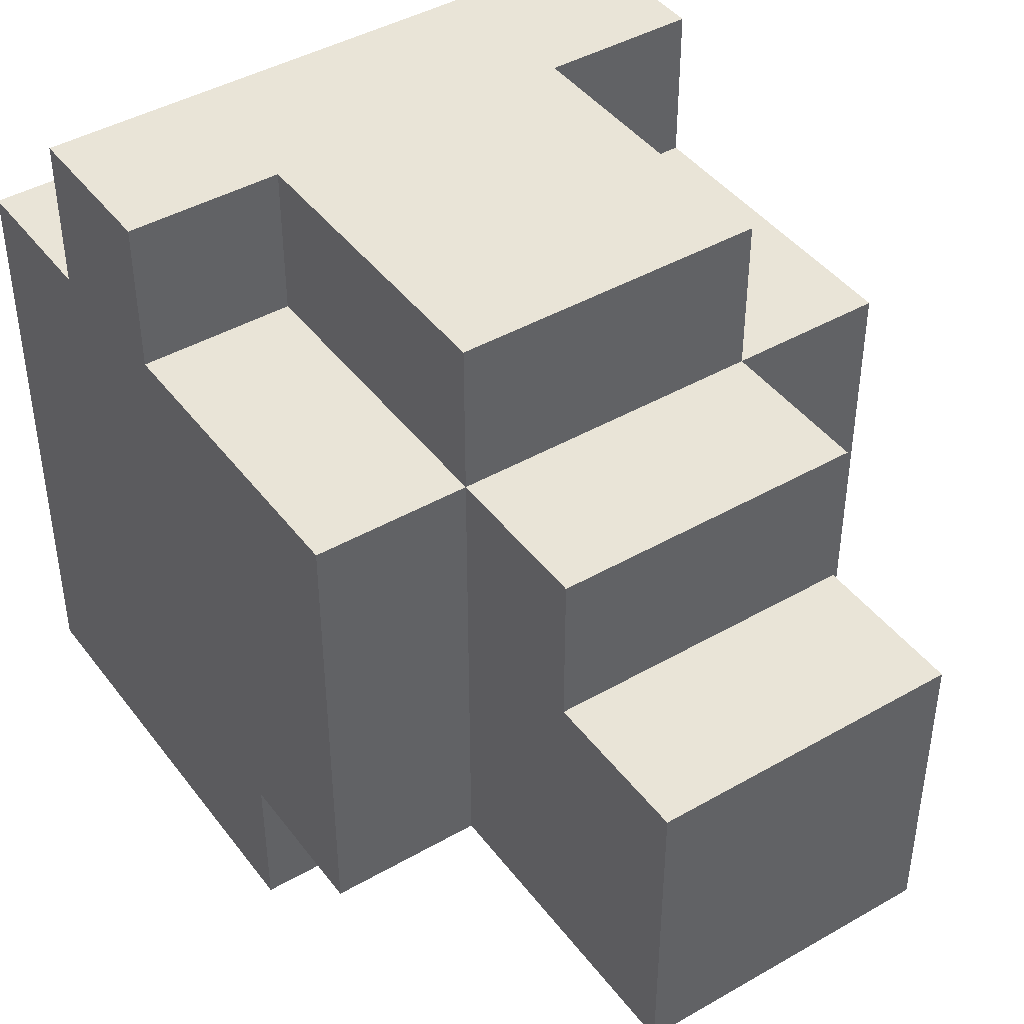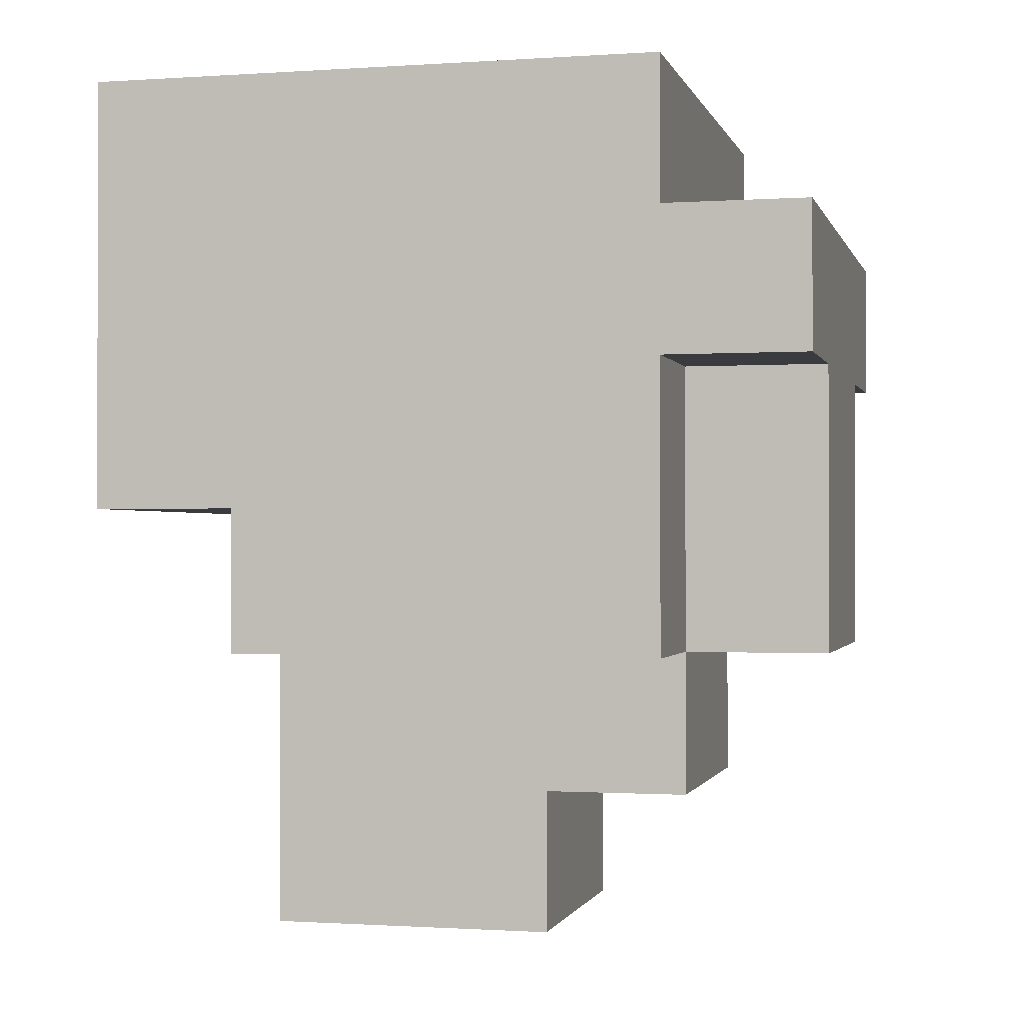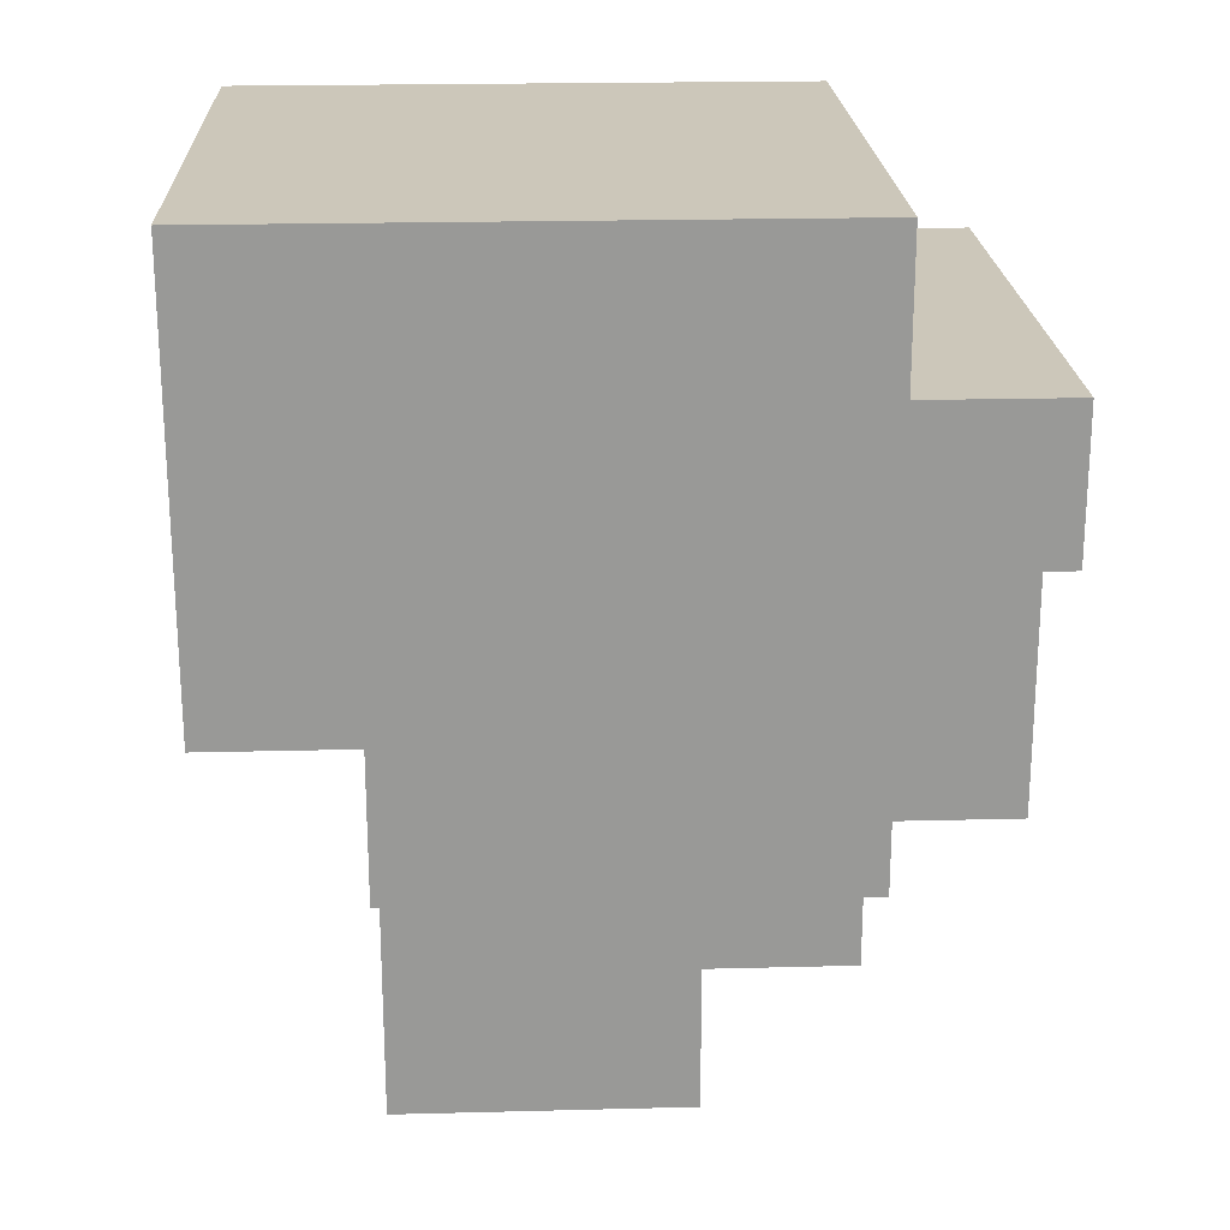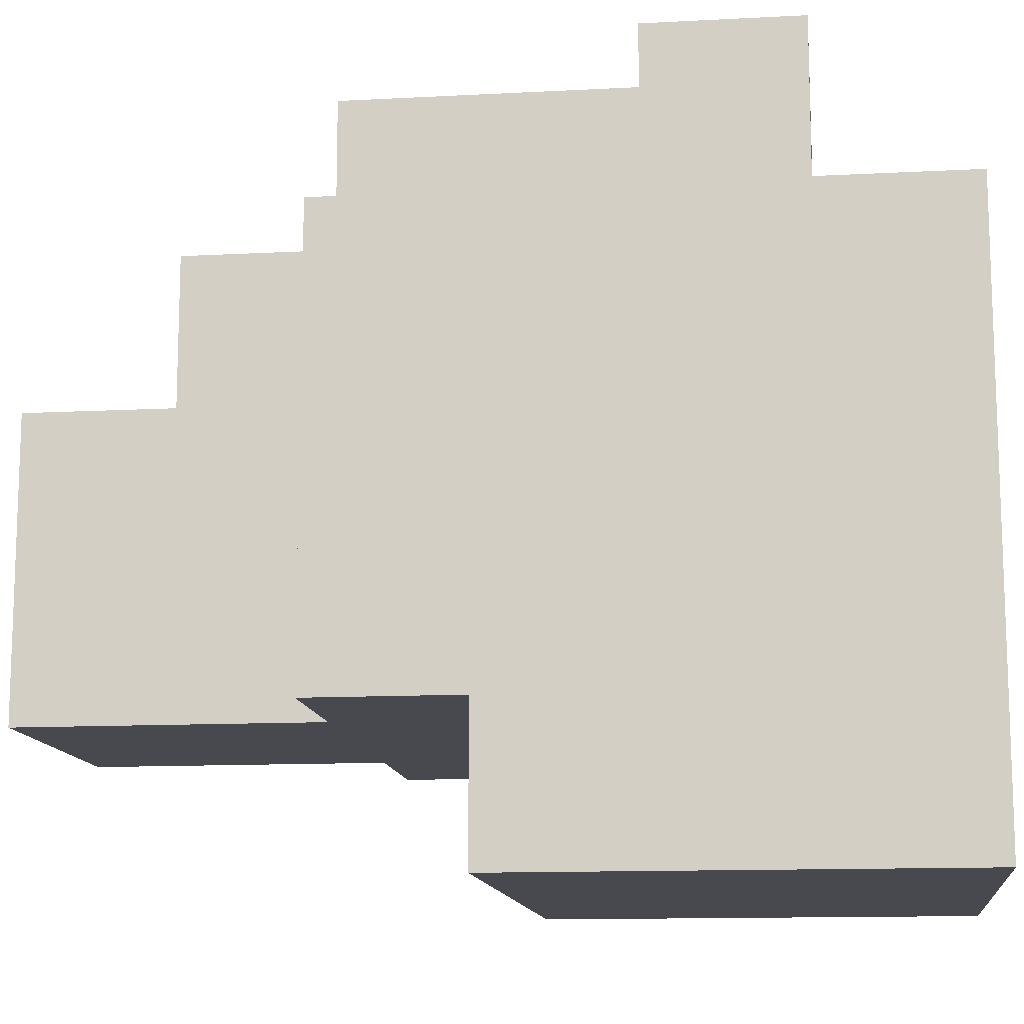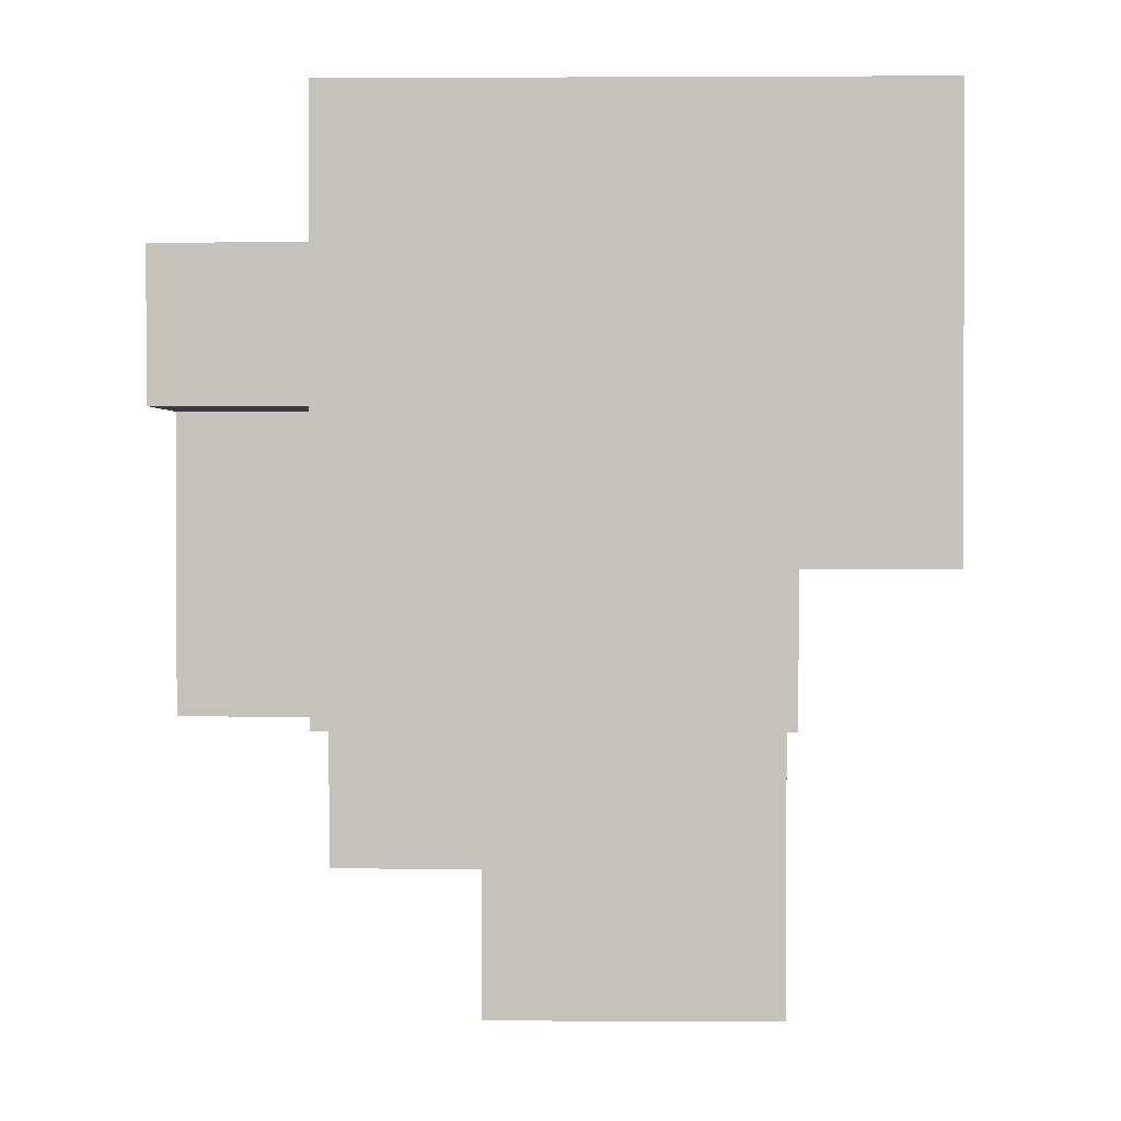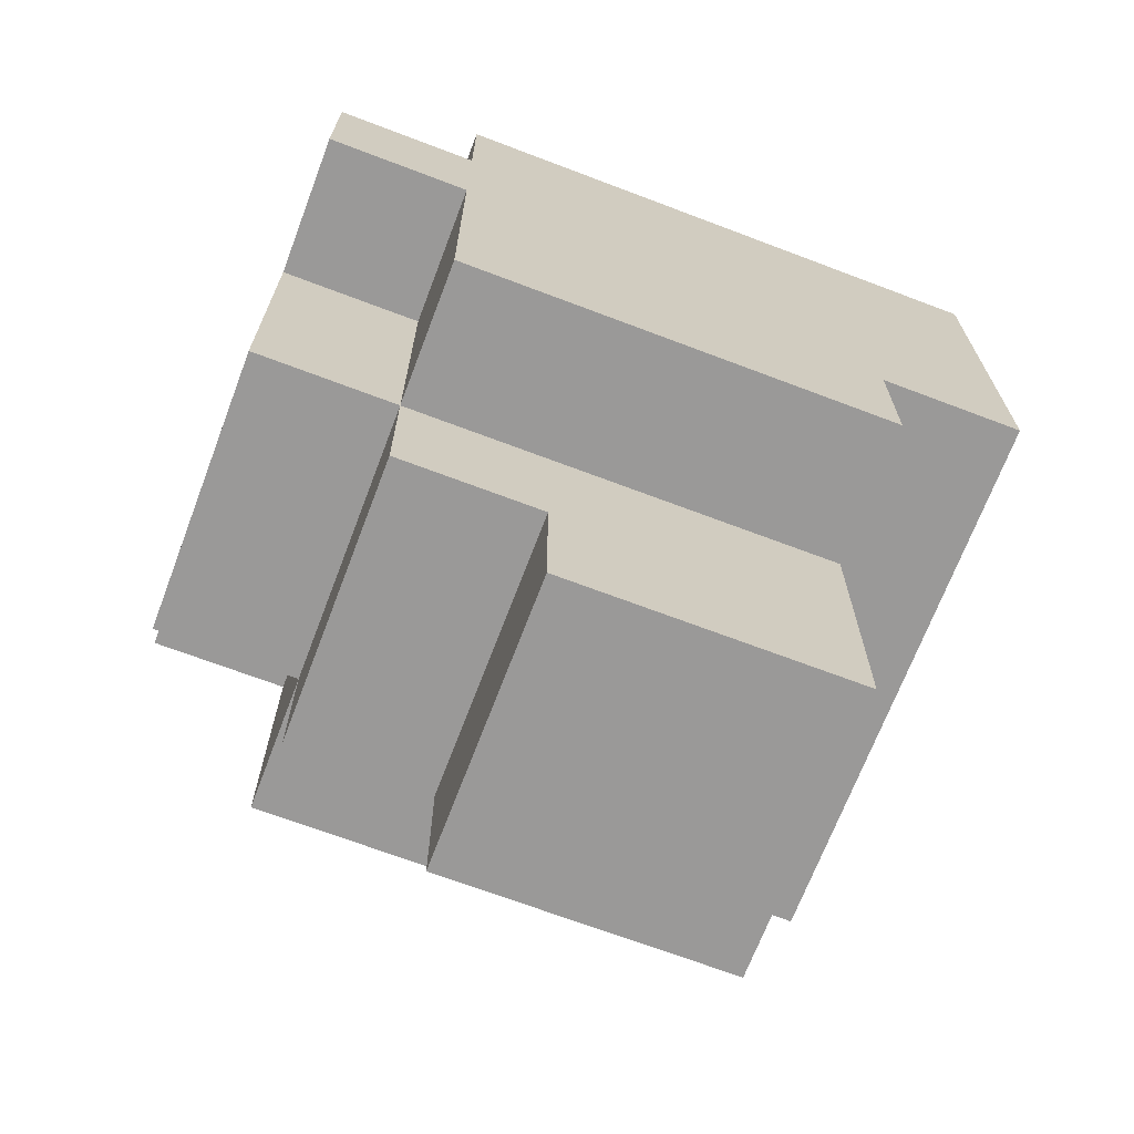
<metadata>
{"format":"obj","ext":"obj","renderer":"f3d","projection":"perspective","resolution":1024,"background":"white","views":[{"elev":43.2,"azim":-34.2,"up":"+Z"},{"elev":-0.9,"azim":-76.1,"up":"+Y"},{"elev":21.4,"azim":-92.6,"up":"+Y"},{"elev":-12.6,"azim":97.0,"up":"+Z"},{"elev":1.5,"azim":91.2,"up":"+Y"},{"elev":-69.1,"azim":69.2,"up":"+Y"}]}
</metadata>
<code>
o head_short
v -0.2 2.8 0.2
v -0.2 2.8 0
v -0.2 2.8 -0.1
v -0.2 2.9 0.2
v -0.2 2.9 0.1
v -0.2 2.9 -0.1
v -0.2 2.9 -0.2
v -0.2 3 0.3
v -0.2 3 0.2
v -0.2 3 0.1
v -0.2 3.1 0.3
v -0.2 3.1 0.2
v -0.2 3.1 0.1
v -0.2 3.1 0
v -0.2 3.2 0.2
v -0.2 3.2 0.1
v -0.2 3.2 -0.2
v -0.1 2.6 0.1
v -0.1 2.6 -0.1
v -0.1 2.7 0.2
v -0.1 2.7 0.1
v -0.1 2.8 0.3
v -0.1 2.8 0.2
v -0.1 2.8 0
v -0.1 2.8 -0.1
v -0.1 2.9 0.2
v -0.1 3 0.3
v -0.1 3 0.2
v 0.1 2.6 0.1
v 0.1 2.6 -0.1
v 0.1 2.7 0.2
v 0.1 2.7 0.1
v 0.1 2.8 0.3
v 0.1 2.8 0.2
v 0.1 2.8 0
v 0.1 2.8 -0.1
v 0.1 2.9 0.2
v 0.1 3 0.3
v 0.1 3 0.2
v 0.2 2.8 0.2
v 0.2 2.8 0
v 0.2 2.8 -0.1
v 0.2 2.9 0.2
v 0.2 2.9 0.1
v 0.2 2.9 -0.1
v 0.2 2.9 -0.2
v 0.2 3 0.3
v 0.2 3 0.2
v 0.2 3 0.1
v 0.2 3.1 0.3
v 0.2 3.1 0.2
v 0.2 3.1 0.1
v 0.2 3.1 0
v 0.2 3.2 0.2
v 0.2 3.2 0.1
v 0.2 3.2 -0.2
v -0.2 3 0.3
v -0.2 3.1 0.3
v -0.1 2.8 0.3
v -0.1 3 0.3
v -0.1 3.1 0.3
v 0.1 2.8 0.3
v 0.1 3 0.3
v 0.1 3.1 0.3
v 0.2 3 0.3
v 0.2 3.1 0.3
v -0.2 2.8 0.2
v -0.2 2.9 0.2
v -0.2 3 0.2
v -0.2 3.1 0.2
v -0.2 3.2 0.2
v -0.1 2.7 0.2
v -0.1 2.8 0.2
v -0.1 2.9 0.2
v -0.1 3 0.2
v -0.1 3.1 0.2
v 0.1 2.7 0.2
v 0.1 2.8 0.2
v 0.1 2.9 0.2
v 0.1 3 0.2
v 0.1 3.1 0.2
v 0.2 2.8 0.2
v 0.2 2.9 0.2
v 0.2 3 0.2
v 0.2 3.1 0.2
v 0.2 3.2 0.2
v -0.1 2.6 0.1
v -0.1 2.7 0.1
v 0.1 2.6 0.1
v 0.1 2.7 0.1
v -0.2 2.8 -0.1
v -0.2 2.9 -0.1
v -0.1 2.6 -0.1
v -0.1 2.8 -0.1
v 0.1 2.6 -0.1
v 0.1 2.8 -0.1
v 0.2 2.8 -0.1
v 0.2 2.9 -0.1
v -0.2 2.9 -0.2
v -0.2 3.2 -0.2
v 0.2 2.9 -0.2
v 0.2 3.2 -0.2
v -0.1 2.6 0.1
v 0.1 2.6 0.1
v -0.1 2.6 -0.1
v 0.1 2.6 -0.1
v -0.1 2.7 0.2
v 0.1 2.7 0.2
v -0.1 2.7 0.1
v 0.1 2.7 0.1
v -0.1 2.8 0.3
v 0.1 2.8 0.3
v -0.2 2.8 0.2
v -0.1 2.8 0.2
v 0.1 2.8 0.2
v 0.2 2.8 0.2
v -0.2 2.8 0
v -0.1 2.8 0
v 0.1 2.8 0
v 0.2 2.8 0
v -0.2 2.8 -0.1
v -0.1 2.8 -0.1
v 0.1 2.8 -0.1
v 0.2 2.8 -0.1
v -0.2 2.9 -0.1
v 0.2 2.9 -0.1
v -0.2 2.9 -0.2
v 0.2 2.9 -0.2
v -0.2 3 0.3
v -0.1 3 0.3
v 0.1 3 0.3
v 0.2 3 0.3
v -0.2 3 0.2
v -0.1 3 0.2
v 0.1 3 0.2
v 0.2 3 0.2
v -0.2 3.1 0.3
v -0.1 3.1 0.3
v 0.1 3.1 0.3
v 0.2 3.1 0.3
v -0.2 3.1 0.2
v -0.1 3.1 0.2
v 0.1 3.1 0.2
v 0.2 3.1 0.2
v -0.2 3.2 0.2
v 0.2 3.2 0.2
v -0.2 3.2 0.1
v 0.2 3.2 0.1
v -0.2 3.2 -0.2
v 0.2 3.2 -0.2
f 4 2 1
f 5 2 4
f 6 3 2
f 9 5 4
f 10 2 5
f 10 5 9
f 11 9 8
f 12 10 9
f 12 9 11
f 13 2 10
f 13 10 12
f 14 7 6
f 14 2 13
f 14 6 2
f 15 13 12
f 16 14 13
f 16 13 15
f 17 7 14
f 17 14 16
f 21 19 18
f 23 21 20
f 24 19 21
f 24 21 23
f 25 19 24
f 26 23 22
f 27 26 22
f 28 26 27
f 29 30 32
f 31 32 34
f 32 30 35
f 34 32 35
f 35 30 36
f 33 34 37
f 33 37 38
f 38 37 39
f 40 41 43
f 43 41 44
f 41 42 45
f 43 44 48
f 44 41 49
f 48 44 49
f 47 48 50
f 48 49 51
f 50 48 51
f 49 41 52
f 51 49 52
f 45 46 53
f 52 41 53
f 41 45 53
f 51 52 54
f 52 53 55
f 54 52 55
f 53 46 56
f 55 53 56
f 60 58 57
f 61 58 60
f 62 60 59
f 62 61 60
f 63 61 62
f 64 61 63
f 65 64 63
f 66 64 65
f 73 68 67
f 74 69 68
f 74 68 73
f 75 69 74
f 76 71 70
f 77 73 72
f 78 73 77
f 81 71 76
f 82 79 78
f 83 80 79
f 83 79 82
f 84 80 83
f 85 71 81
f 86 71 85
f 89 88 87
f 90 88 89
f 91 92 94
f 93 94 95
f 94 92 96
f 95 94 96
f 96 92 97
f 97 92 98
f 99 100 101
f 101 100 102
f 105 104 103
f 106 104 105
f 109 108 107
f 110 108 109
f 114 112 111
f 115 112 114
f 117 114 113
f 118 114 117
f 119 116 115
f 120 116 119
f 121 118 117
f 122 118 121
f 123 120 119
f 124 120 123
f 127 126 125
f 128 126 127
f 133 130 129
f 134 130 133
f 135 132 131
f 136 132 135
f 137 138 141
f 138 139 142
f 141 138 142
f 139 140 143
f 142 139 143
f 143 140 144
f 145 146 147
f 147 146 148
f 147 148 149
f 149 148 150

</code>
